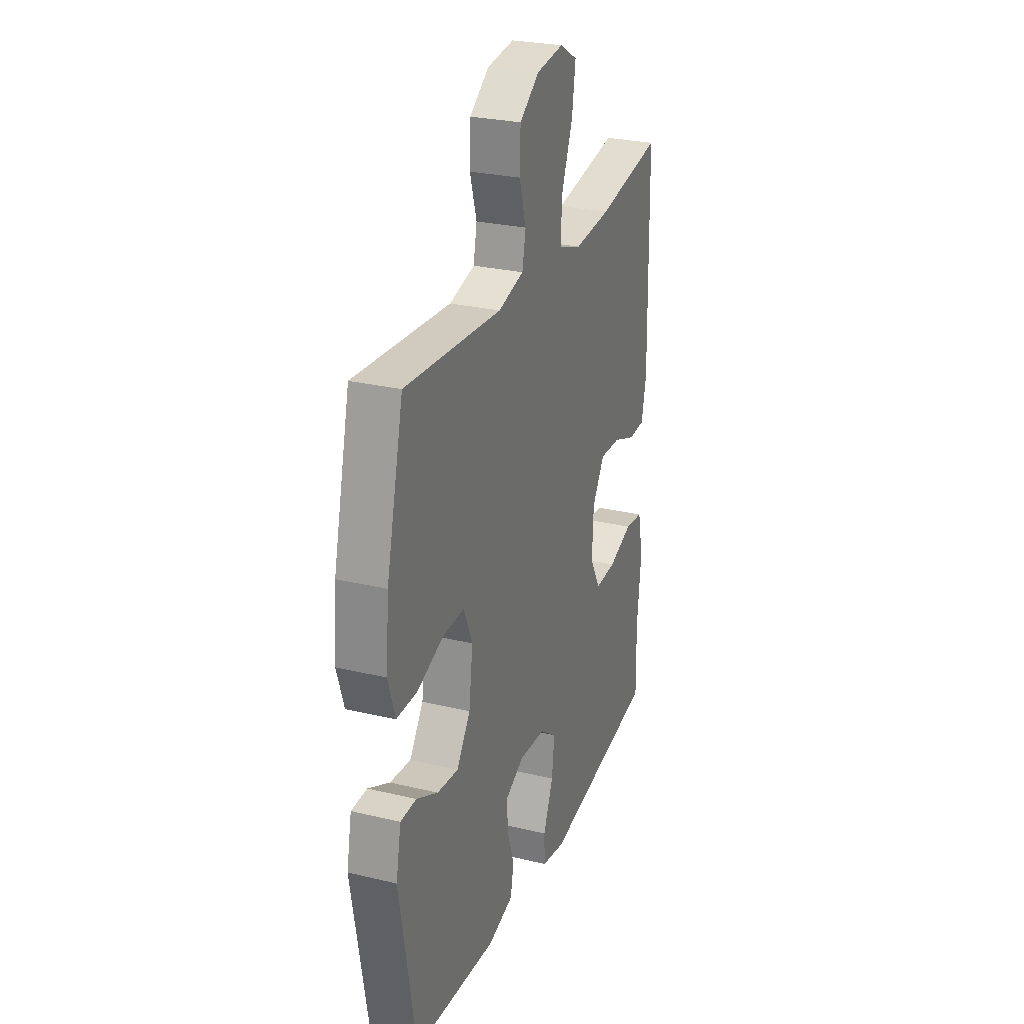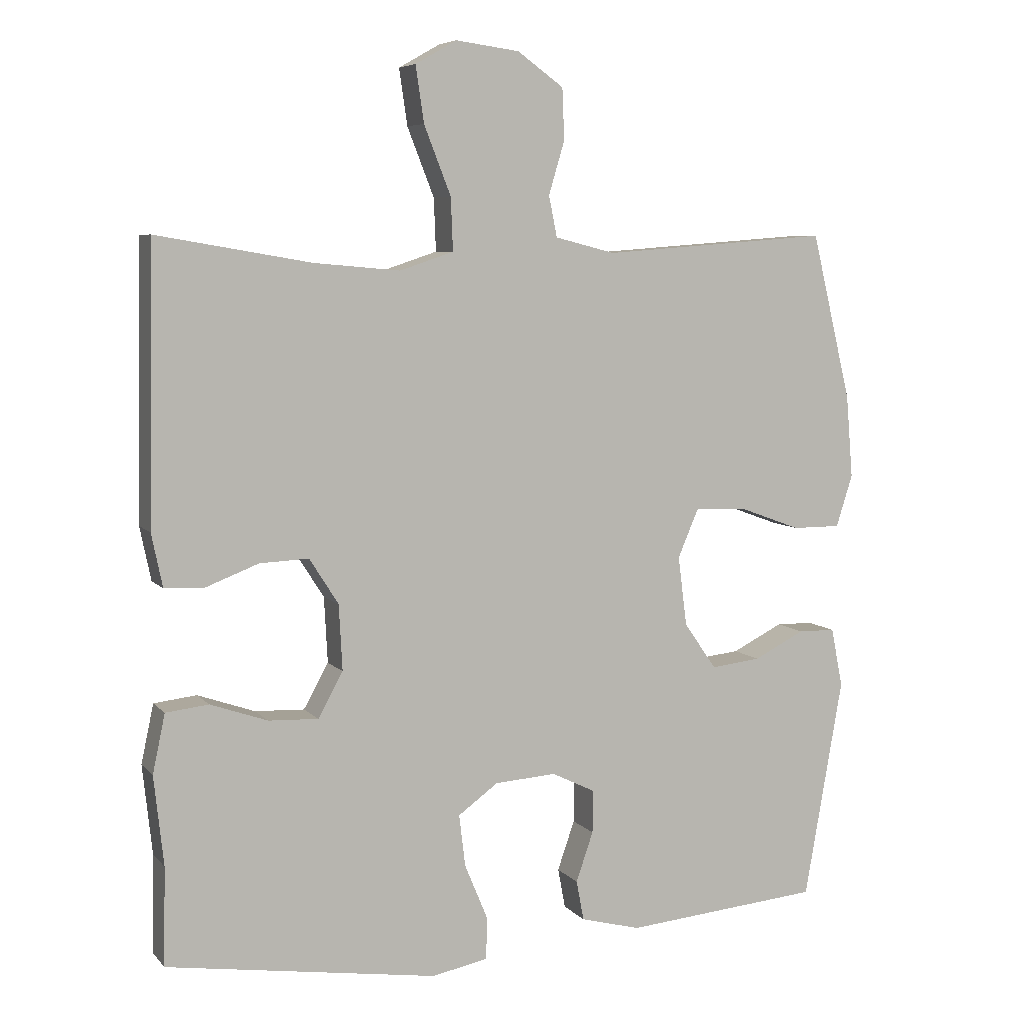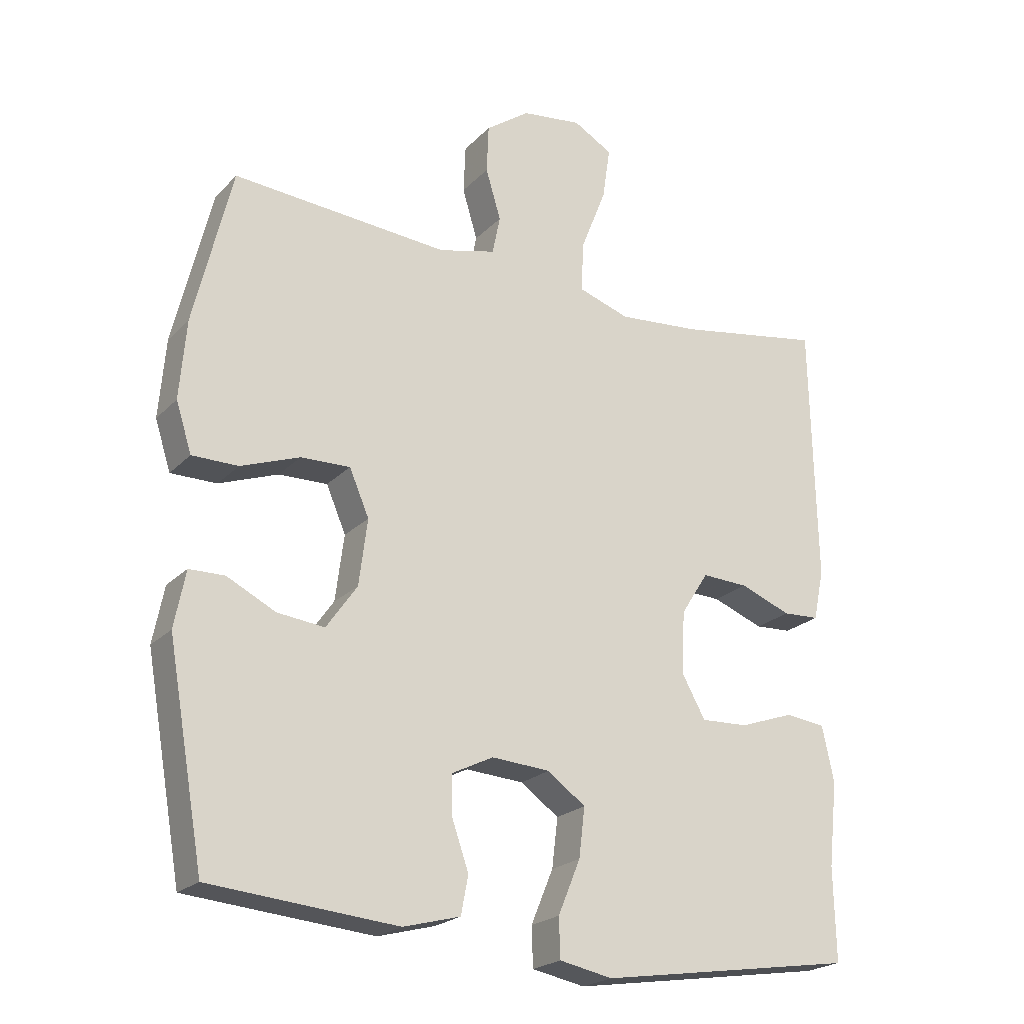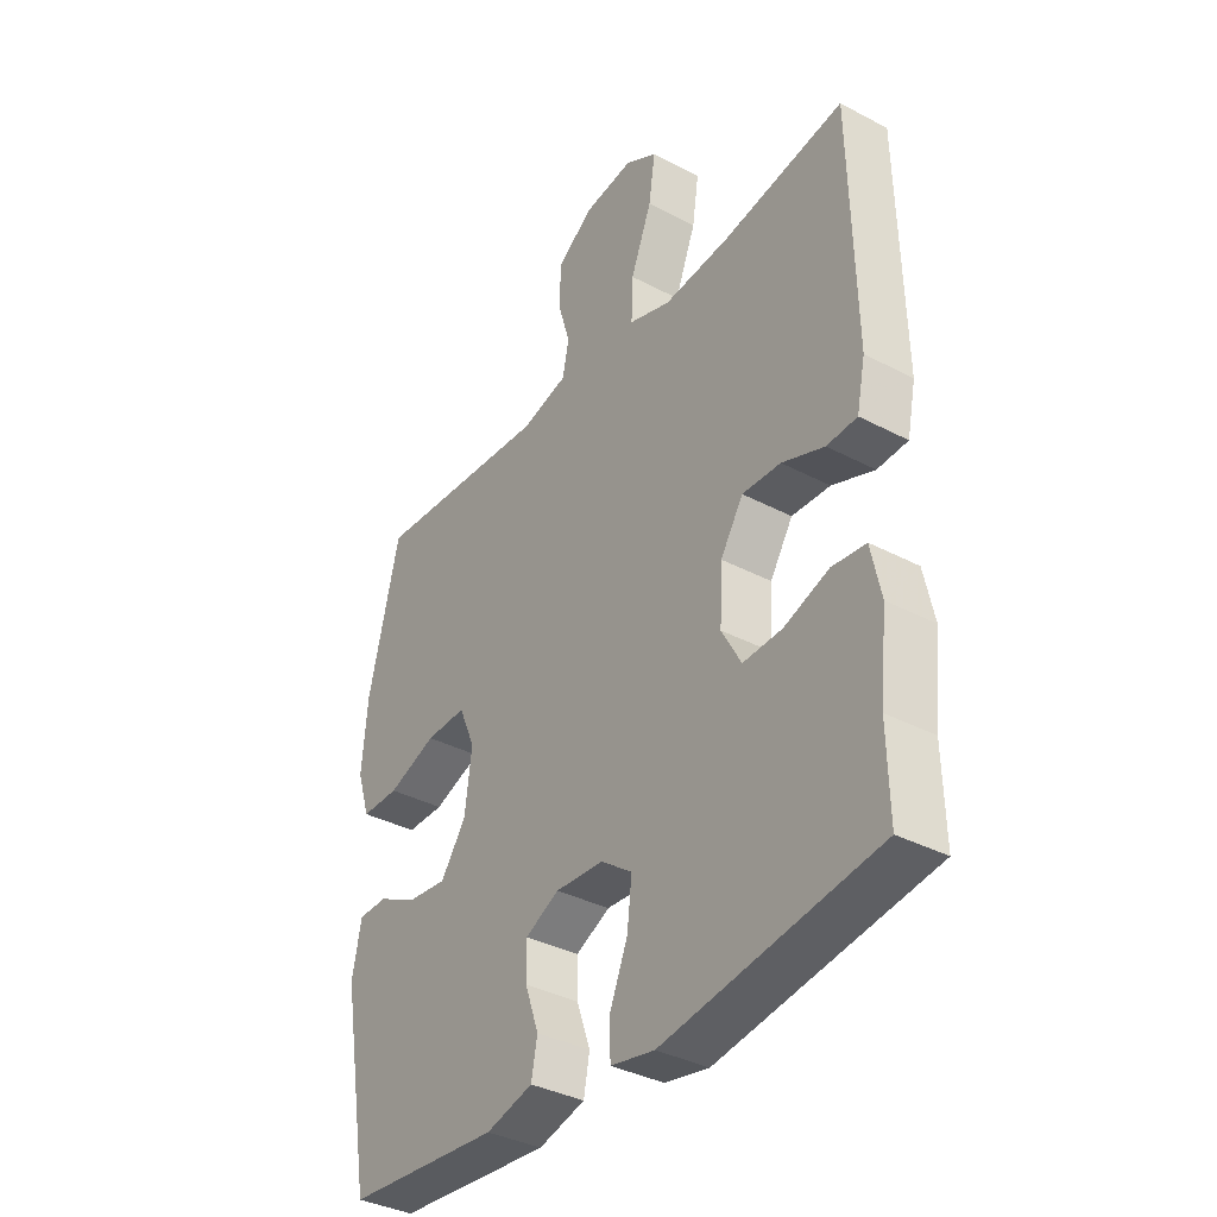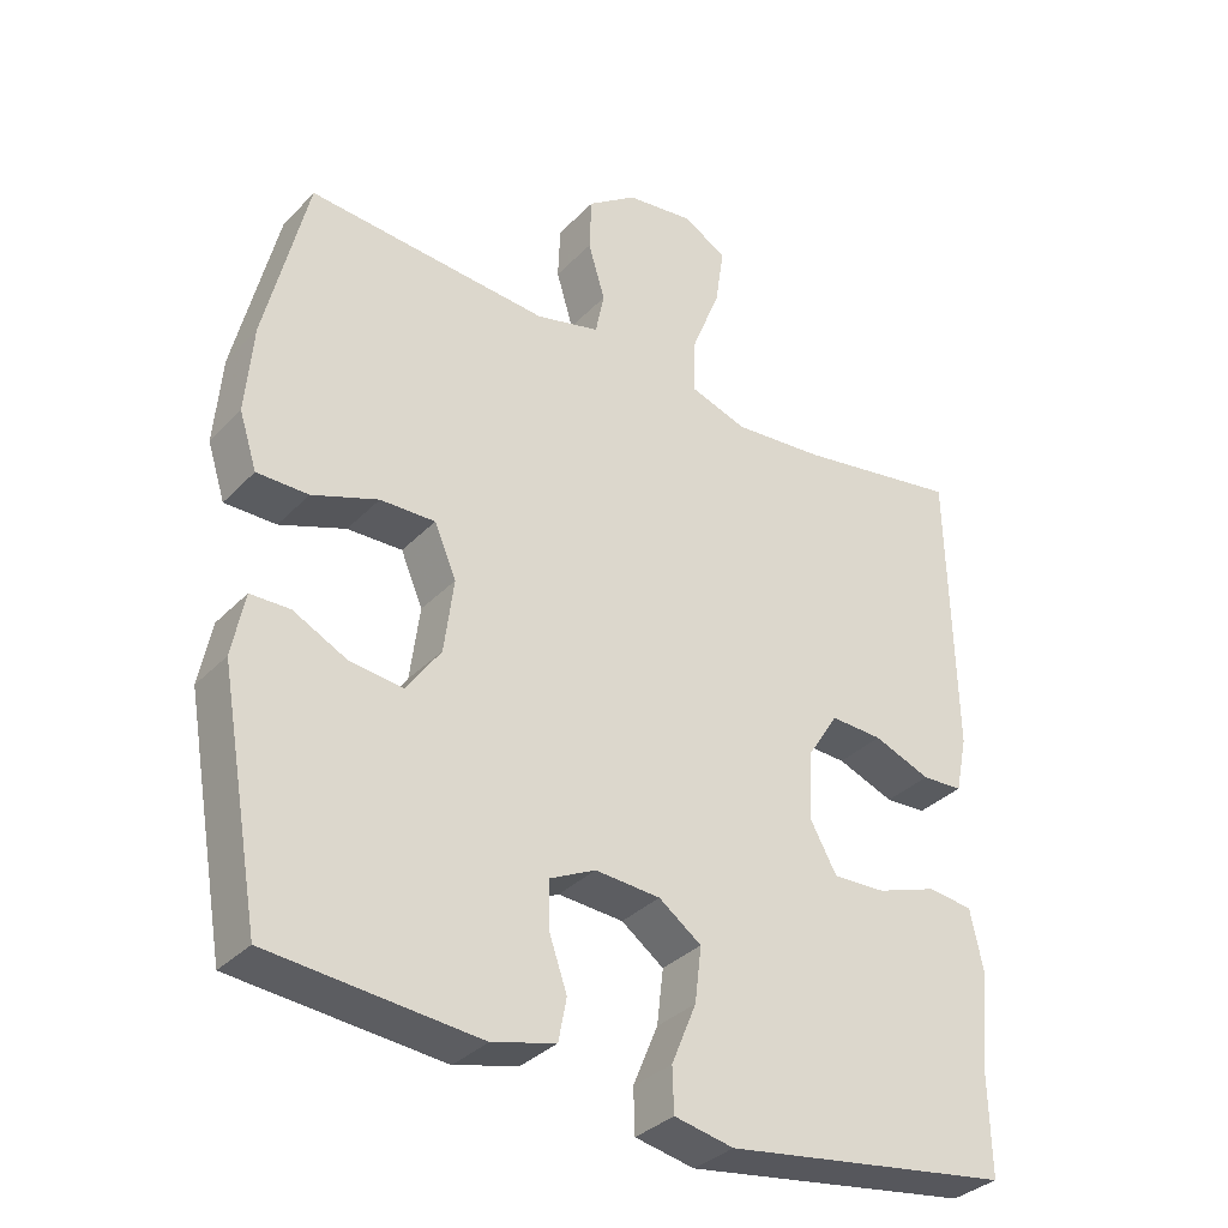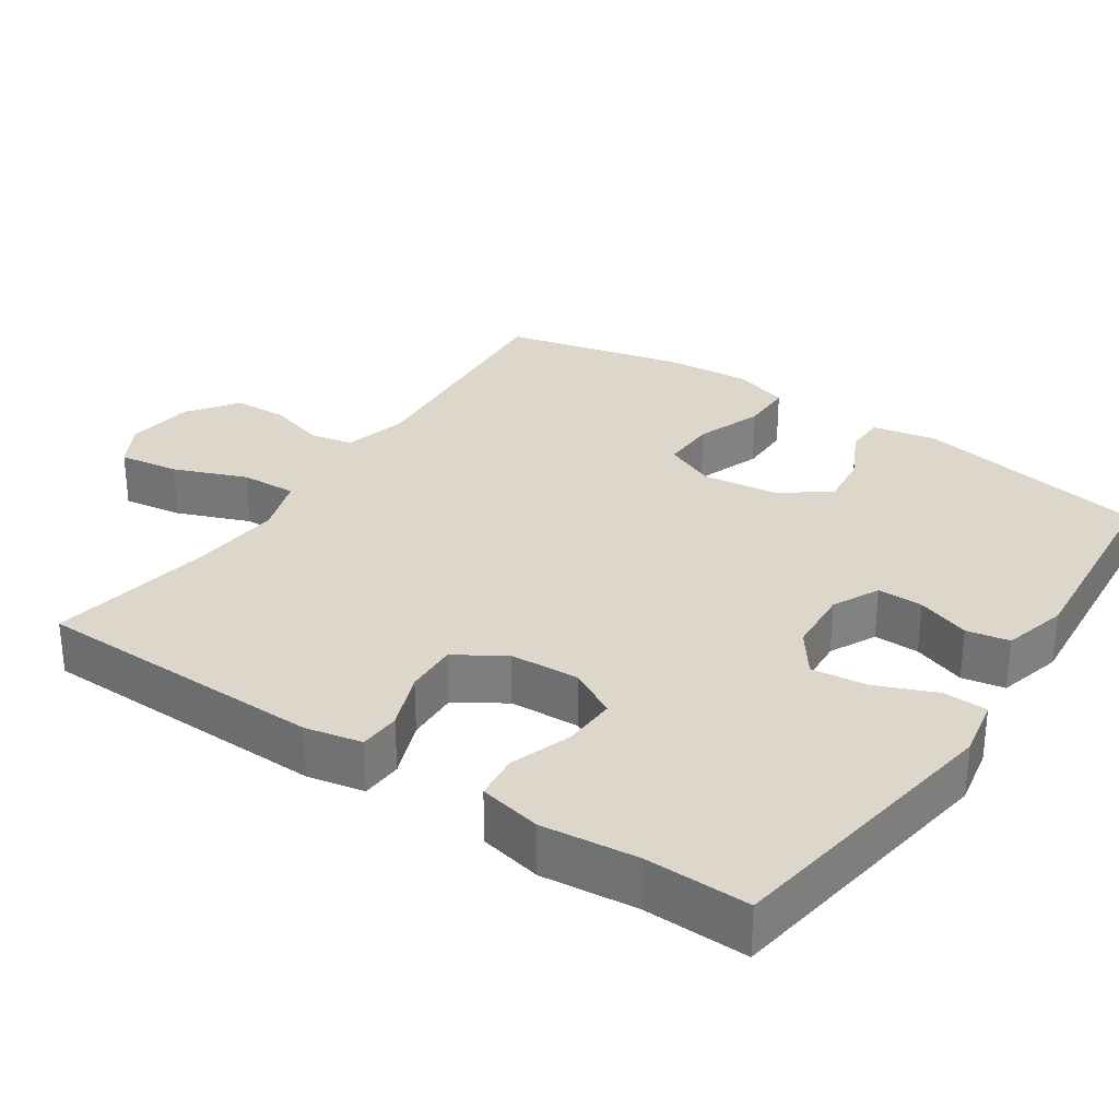
<metadata>
{"format":"obj","ext":"obj","renderer":"f3d","projection":"perspective","resolution":1024,"background":"white","views":[{"elev":27.1,"azim":-69.7,"up":"+Z"},{"elev":6.6,"azim":158.3,"up":"+Z"},{"elev":-22.1,"azim":-31.1,"up":"+Z"},{"elev":-36.5,"azim":55.5,"up":"+Z"},{"elev":-34.1,"azim":-36.6,"up":"+Z"},{"elev":30.6,"azim":124.0,"up":"+Y"}]}
</metadata>
<code>
v 0.5 0.07 -0.5
v 0.107 0.07 -0.56
v 0.026 0.07 -0.544
v 0.024 0.07 -0.484
v 0.058 0.07 -0.402
v 0.067 0.07 -0.327
v 0.009 0.07 -0.285
v -0.08 0.07 -0.279
v -0.143 0.07 -0.31
v -0.142 0.07 -0.372
v -0.117 0.07 -0.444
v -0.128 0.07 -0.502
v -0.215 0.07 -0.525
v -0.5 0.07 -0.5
v -0.556 0.07 -0.181
v -0.539 0.07 -0.095
v -0.485 0.07 -0.094
v -0.411 0.07 -0.131
v -0.339 0.07 -0.139
v -0.292 0.07 -0.072
v -0.279 0.07 0.029
v -0.309 0.07 0.099
v -0.384 0.07 0.097
v -0.474 0.07 0.064
v -0.544 0.07 0.064
v -0.568 0.07 0.139
v -0.558 0.07 0.259
v -0.5 0.07 0.5
v -0.17 0.07 0.475
v -0.083 0.07 0.497
v -0.071 0.07 0.556
v -0.094 0.07 0.633
v -0.091 0.07 0.707
v -0.024 0.07 0.755
v 0.068 0.07 0.767
v 0.128 0.07 0.733
v 0.116 0.07 0.652
v 0.077 0.07 0.553
v 0.074 0.07 0.477
v 0.152 0.07 0.451
v 0.277 0.07 0.462
v 0.5 0.07 0.5
v 0.508 0.07 0.103
v 0.492 0.07 0.026
v 0.436 0.07 0.023
v 0.358 0.07 0.053
v 0.287 0.07 0.056
v 0.245 0.07 -0.01
v 0.24 0.07 -0.105
v 0.276 0.07 -0.17
v 0.348 0.07 -0.167
v 0.431 0.07 -0.138
v 0.493 0.07 -0.145
v 0.511 0.07 -0.23
v 0.497 0.07 -0.359
v 0.5 0 -0.5
v 0.107 0 -0.56
v 0.026 0 -0.544
v 0.024 0 -0.484
v 0.058 0 -0.402
v 0.067 0 -0.327
v 0.009 0 -0.285
v -0.08 0 -0.279
v -0.143 0 -0.31
v -0.142 0 -0.372
v -0.117 0 -0.444
v -0.128 0 -0.502
v -0.215 0 -0.525
v -0.5 0 -0.5
v -0.556 0 -0.181
v -0.539 0 -0.095
v -0.485 0 -0.094
v -0.411 0 -0.131
v -0.339 0 -0.139
v -0.292 0 -0.072
v -0.279 0 0.029
v -0.309 0 0.099
v -0.384 0 0.097
v -0.474 0 0.064
v -0.544 0 0.064
v -0.568 0 0.139
v -0.558 0 0.259
v -0.5 0 0.5
v -0.17 0 0.475
v -0.083 0 0.497
v -0.071 0 0.556
v -0.094 0 0.633
v -0.091 0 0.707
v -0.024 0 0.755
v 0.068 0 0.767
v 0.128 0 0.733
v 0.116 0 0.652
v 0.077 0 0.553
v 0.074 0 0.477
v 0.152 0 0.451
v 0.277 0 0.462
v 0.5 0 0.5
v 0.508 0 0.103
v 0.492 0 0.026
v 0.436 0 0.023
v 0.358 0 0.053
v 0.287 0 0.056
v 0.245 0 -0.01
v 0.24 0 -0.105
v 0.276 0 -0.17
v 0.348 0 -0.167
v 0.431 0 -0.138
v 0.493 0 -0.145
v 0.511 0 -0.23
v 0.497 0 -0.359
f 52 53 54 55
f 51 52 55 1
f 50 51 1 2
f 49 50 2 3
f 48 49 3 4
f 43 44 45 46
f 41 42 43 46
f 40 41 46 47
f 39 40 47 48
f 35 36 37 38
f 35 38 39
f 34 35 39
f 31 32 33 34
f 30 31 34 39
f 29 30 39 48
f 23 24 25 26
f 22 23 26 27
f 15 16 17 18
f 15 18 19
f 14 15 19
f 13 14 19 20
f 10 11 12 13
f 9 10 13 20
f 48 4 5
f 48 5 6
f 29 48 6 7
f 22 27 28 29
f 21 22 29 7
f 8 9 20 21
f 7 8 21
f 110 109 108 107
f 56 110 107 106
f 57 56 106 105
f 58 57 105 104
f 59 58 104 103
f 101 100 99 98
f 101 98 97 96
f 102 101 96 95
f 103 102 95 94
f 93 92 91 90
f 94 93 90
f 94 90 89
f 89 88 87 86
f 94 89 86 85
f 103 94 85 84
f 81 80 79 78
f 82 81 78 77
f 73 72 71 70
f 74 73 70
f 74 70 69
f 75 74 69 68
f 68 67 66 65
f 75 68 65 64
f 60 59 103
f 61 60 103
f 62 61 103 84
f 84 83 82 77
f 62 84 77 76
f 76 75 64 63
f 76 63 62
f 1 56 57 2
f 2 57 58 3
f 3 58 59 4
f 4 59 60 5
f 5 60 61 6
f 6 61 62 7
f 7 62 63 8
f 8 63 64 9
f 9 64 65 10
f 10 65 66 11
f 11 66 67 12
f 12 67 68 13
f 13 68 69 14
f 14 69 70 15
f 15 70 71 16
f 16 71 72 17
f 17 72 73 18
f 18 73 74 19
f 19 74 75 20
f 20 75 76 21
f 21 76 77 22
f 22 77 78 23
f 23 78 79 24
f 24 79 80 25
f 25 80 81 26
f 26 81 82 27
f 27 82 83 28
f 28 83 84 29
f 29 84 85 30
f 30 85 86 31
f 31 86 87 32
f 32 87 88 33
f 33 88 89 34
f 34 89 90 35
f 35 90 91 36
f 36 91 92 37
f 37 92 93 38
f 38 93 94 39
f 39 94 95 40
f 40 95 96 41
f 41 96 97 42
f 42 97 98 43
f 43 98 99 44
f 44 99 100 45
f 45 100 101 46
f 46 101 102 47
f 47 102 103 48
f 48 103 104 49
f 49 104 105 50
f 50 105 106 51
f 51 106 107 52
f 52 107 108 53
f 53 108 109 54
f 54 109 110 55
f 55 110 56 1

</code>
